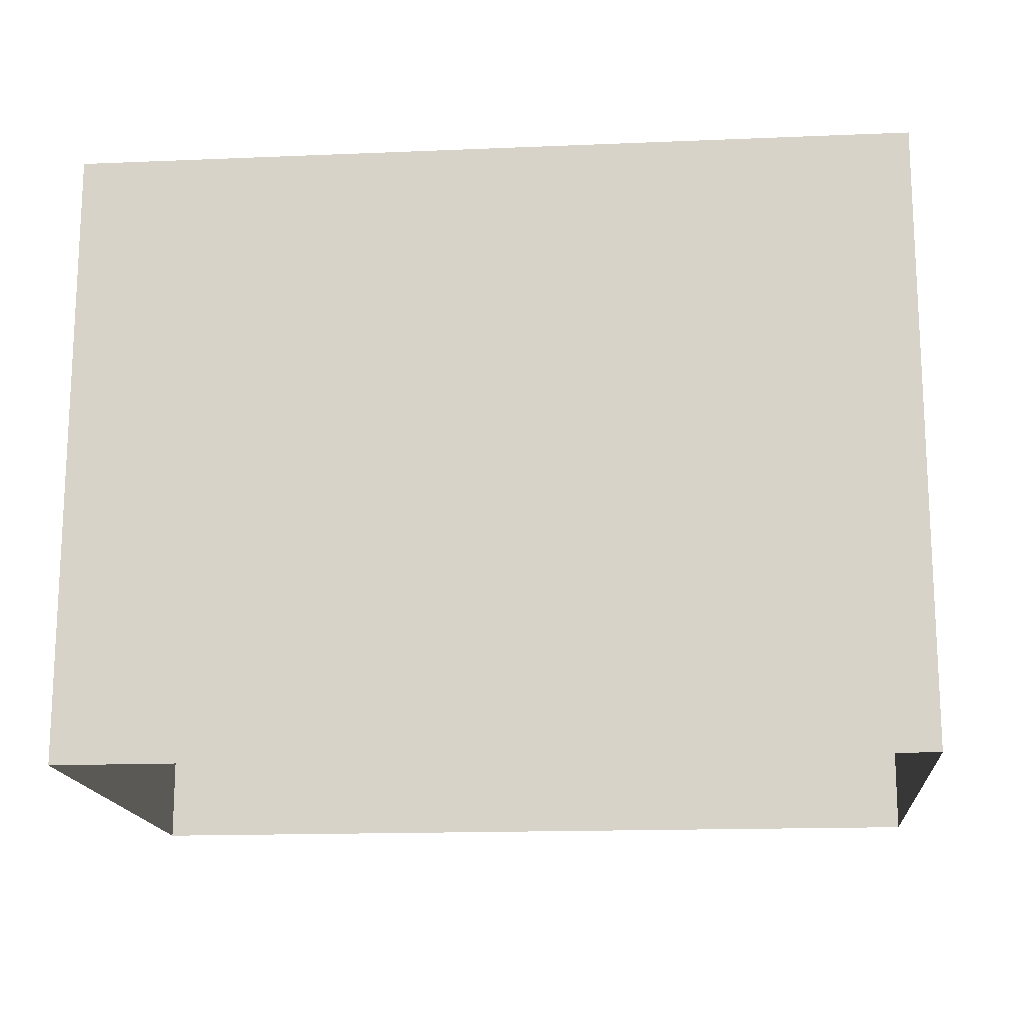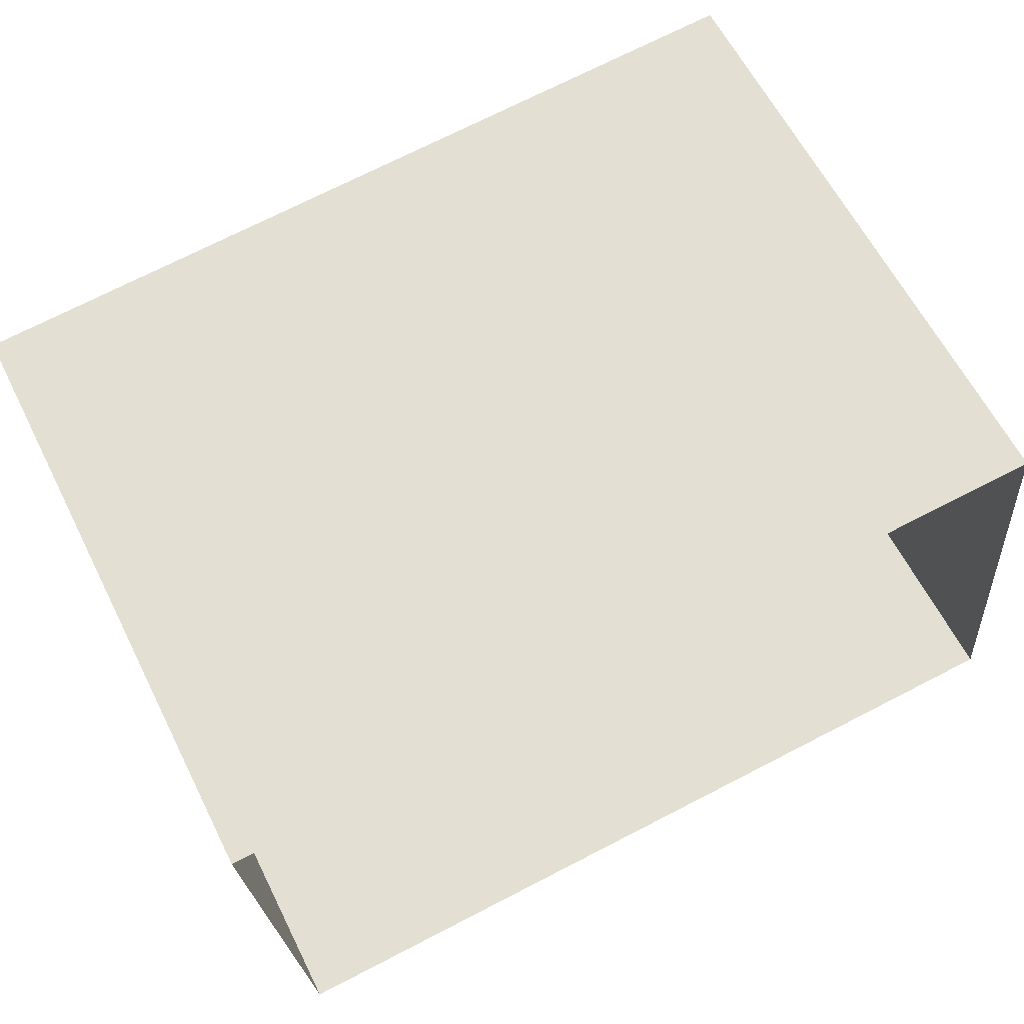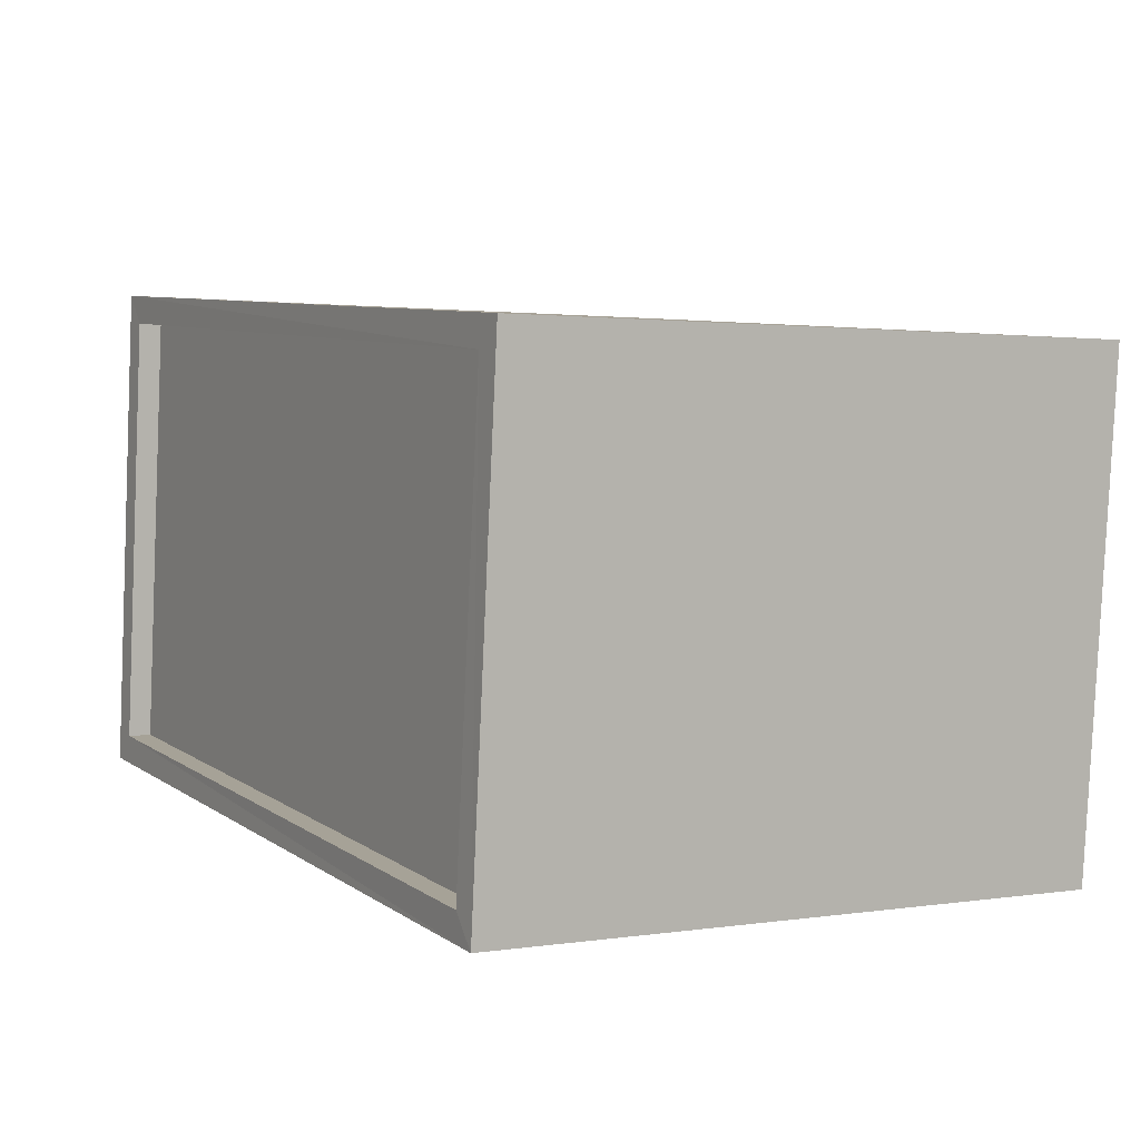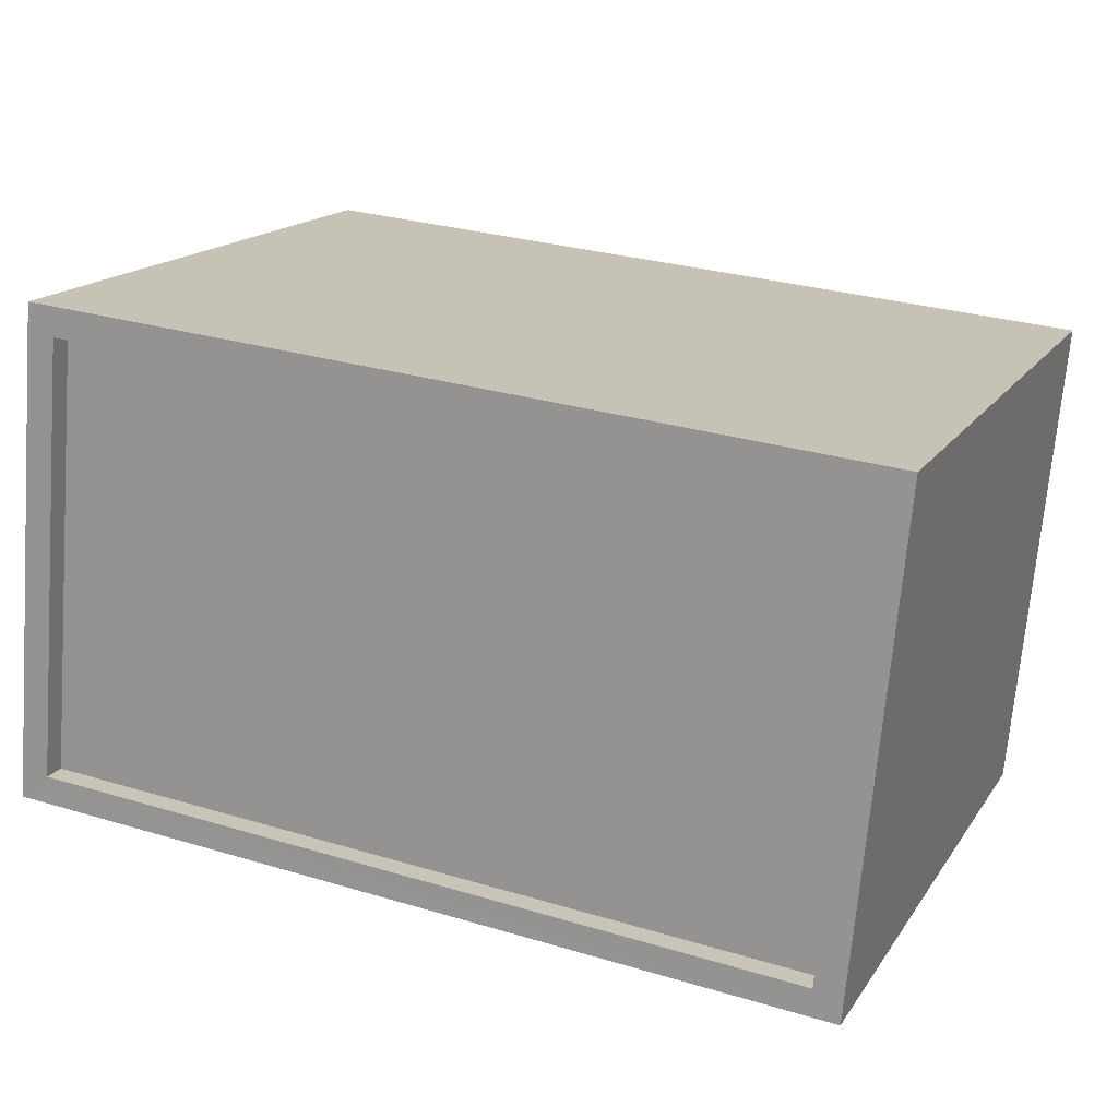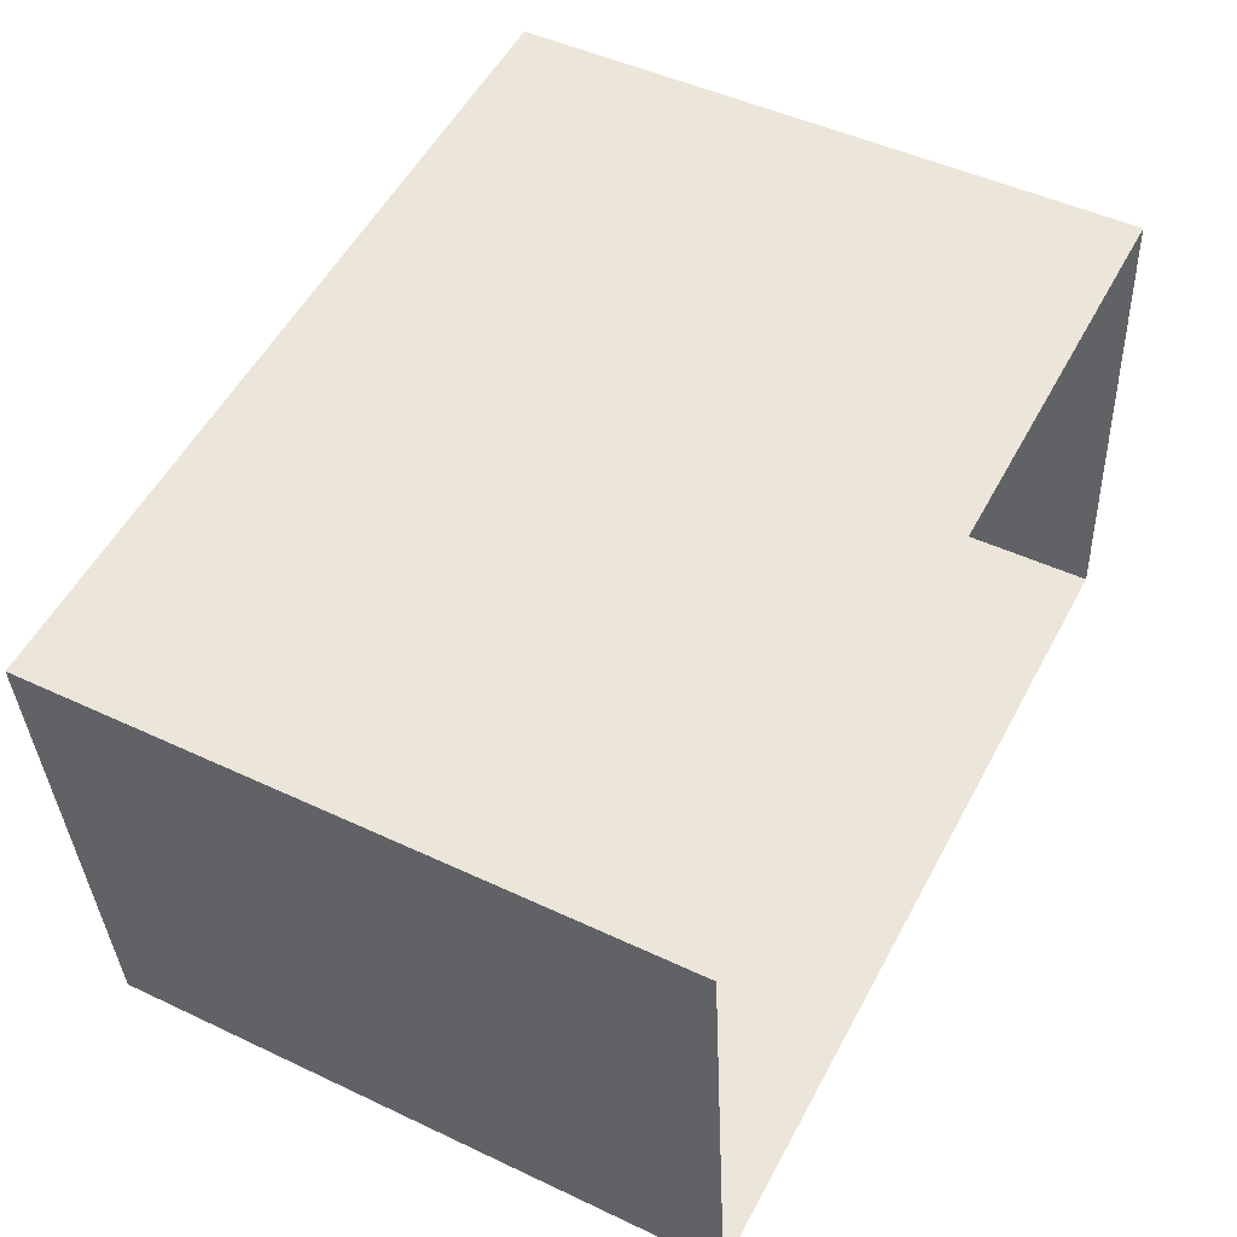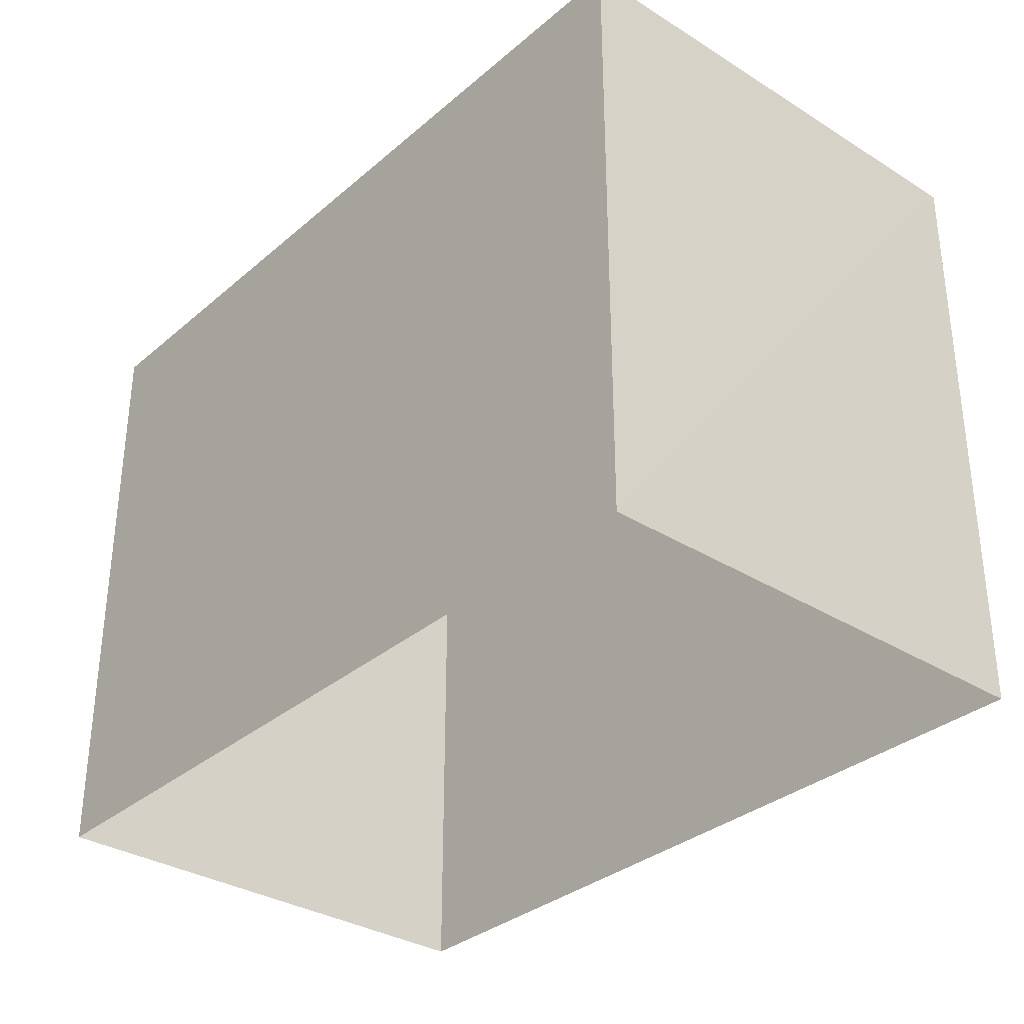
<metadata>
{"format":"obj","ext":"obj","renderer":"f3d","projection":"perspective","resolution":1024,"background":"white","views":[{"elev":-16.1,"azim":-0.2,"up":"+Z"},{"elev":61.6,"azim":153.4,"up":"+Y"},{"elev":1.6,"azim":60.6,"up":"+Y"},{"elev":16.8,"azim":23.0,"up":"+Y"},{"elev":48.1,"azim":117.9,"up":"+Y"},{"elev":-33.0,"azim":44.1,"up":"+Z"}]}
</metadata>
<code>
v -8.917e+04 -9.987e+04 5.608
v -8.916e+04 -9.987e+04 5.608
v -8.916e+04 -9.988e+04 5.608
v -8.917e+04 -9.988e+04 5.609
v -8.917e+04 -9.988e+04 12.21
v -8.917e+04 -9.988e+04 12.21
v -8.916e+04 -9.988e+04 12.21
v -8.916e+04 -9.988e+04 12.21
v -8.917e+04 -9.987e+04 11.96
v -8.917e+04 -9.988e+04 11.96
v -8.916e+04 -9.988e+04 11.96
v -8.916e+04 -9.987e+04 11.96
v -8.917e+04 -9.987e+04 12.21
v -8.916e+04 -9.987e+04 12.21
v -8.916e+04 -9.987e+04 12.21
v -8.917e+04 -9.987e+04 12.21
f 1 2 3
f 4 1 3
f 5 6 7
f 8 5 7
f 9 10 11
f 12 9 11
f 5 13 6
f 7 14 15
f 8 7 15
f 15 14 13
f 16 13 5
f 15 13 16
f 15 9 12
f 15 16 9
f 14 3 2
f 14 7 3
f 5 11 10
f 5 8 11
f 5 10 9
f 16 5 9
f 13 1 4
f 6 13 4
f 7 4 3
f 7 6 4
f 15 12 11
f 8 15 11
f 14 2 1
f 13 14 1

</code>
